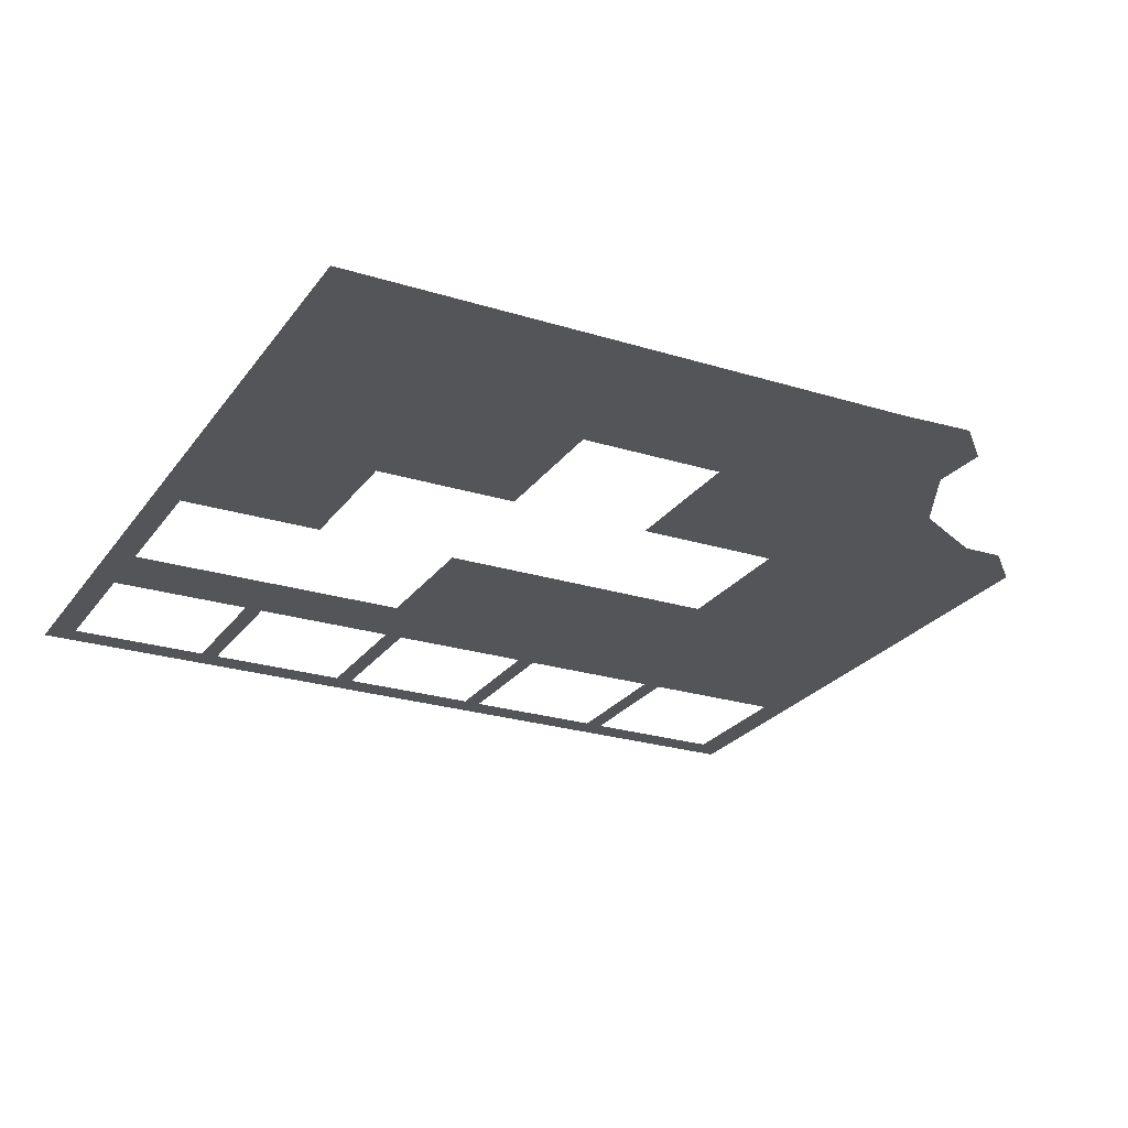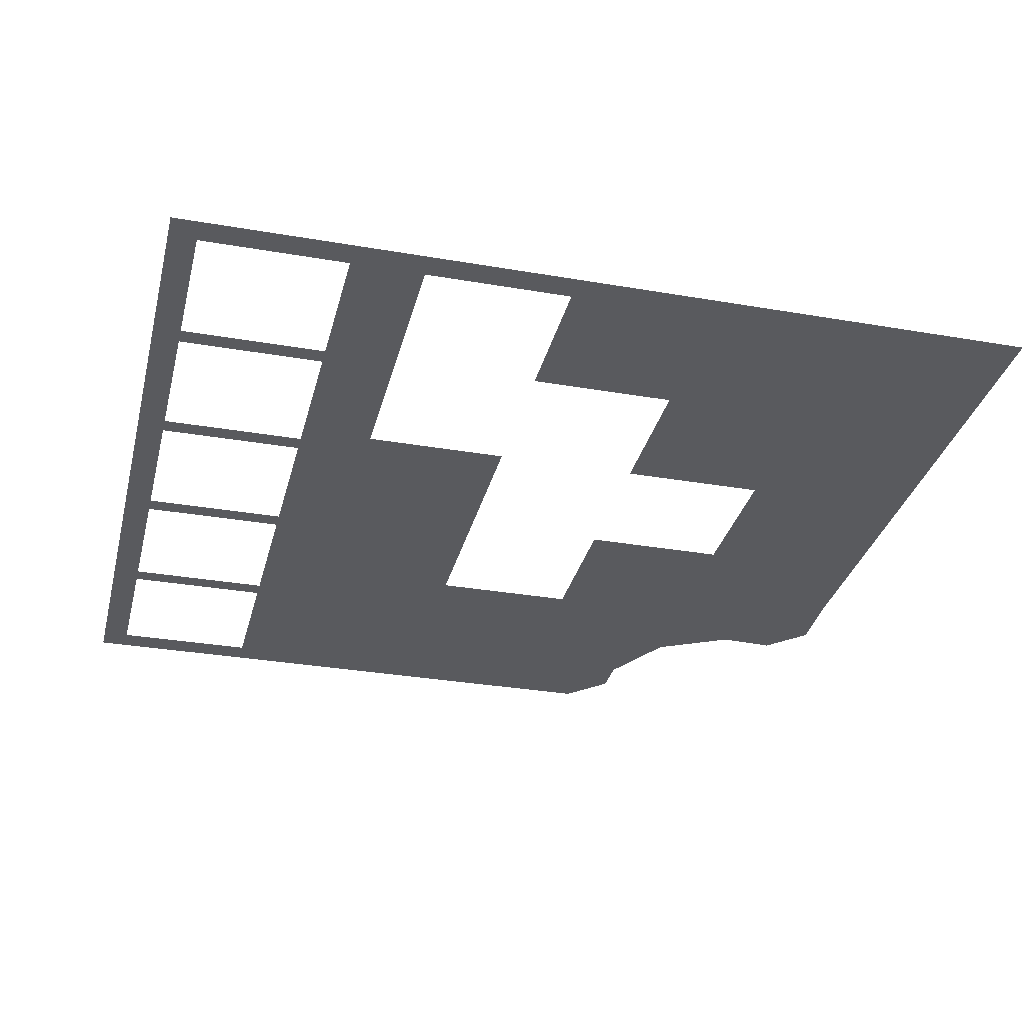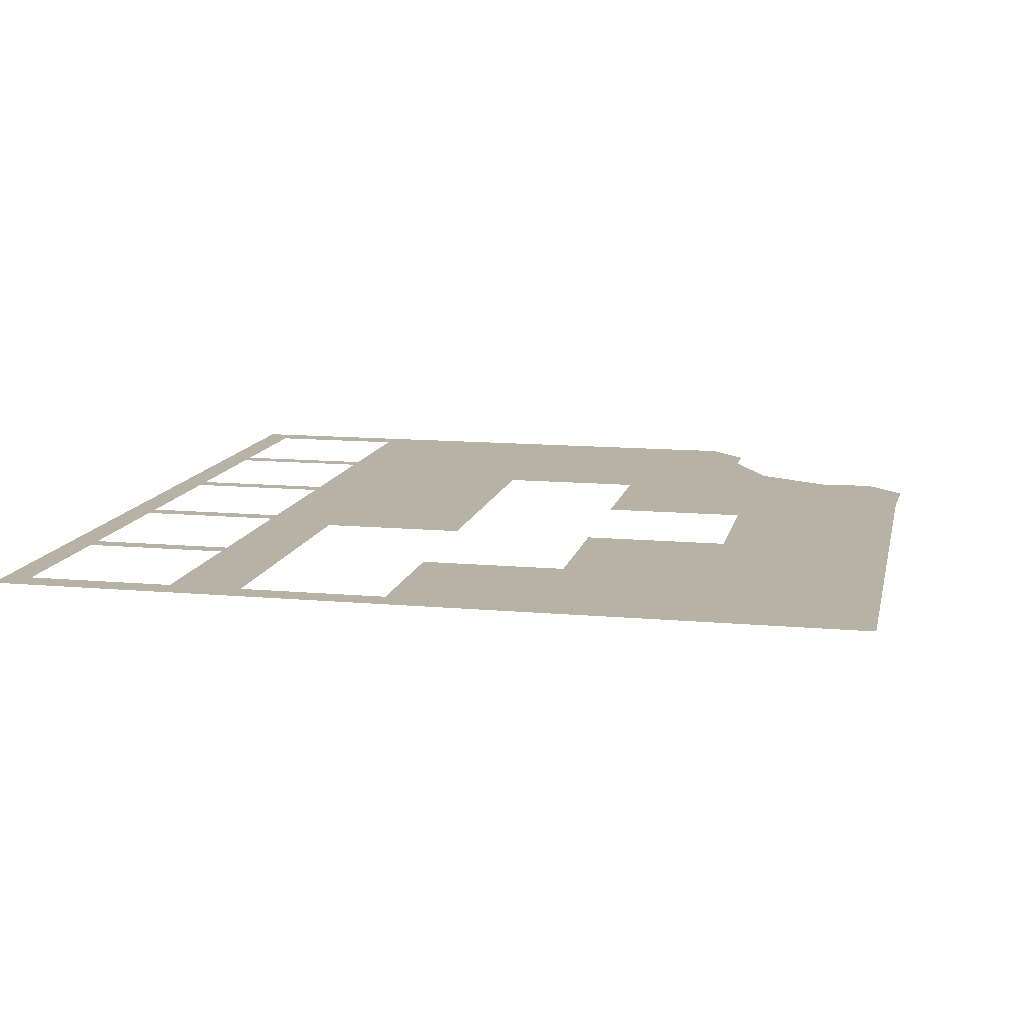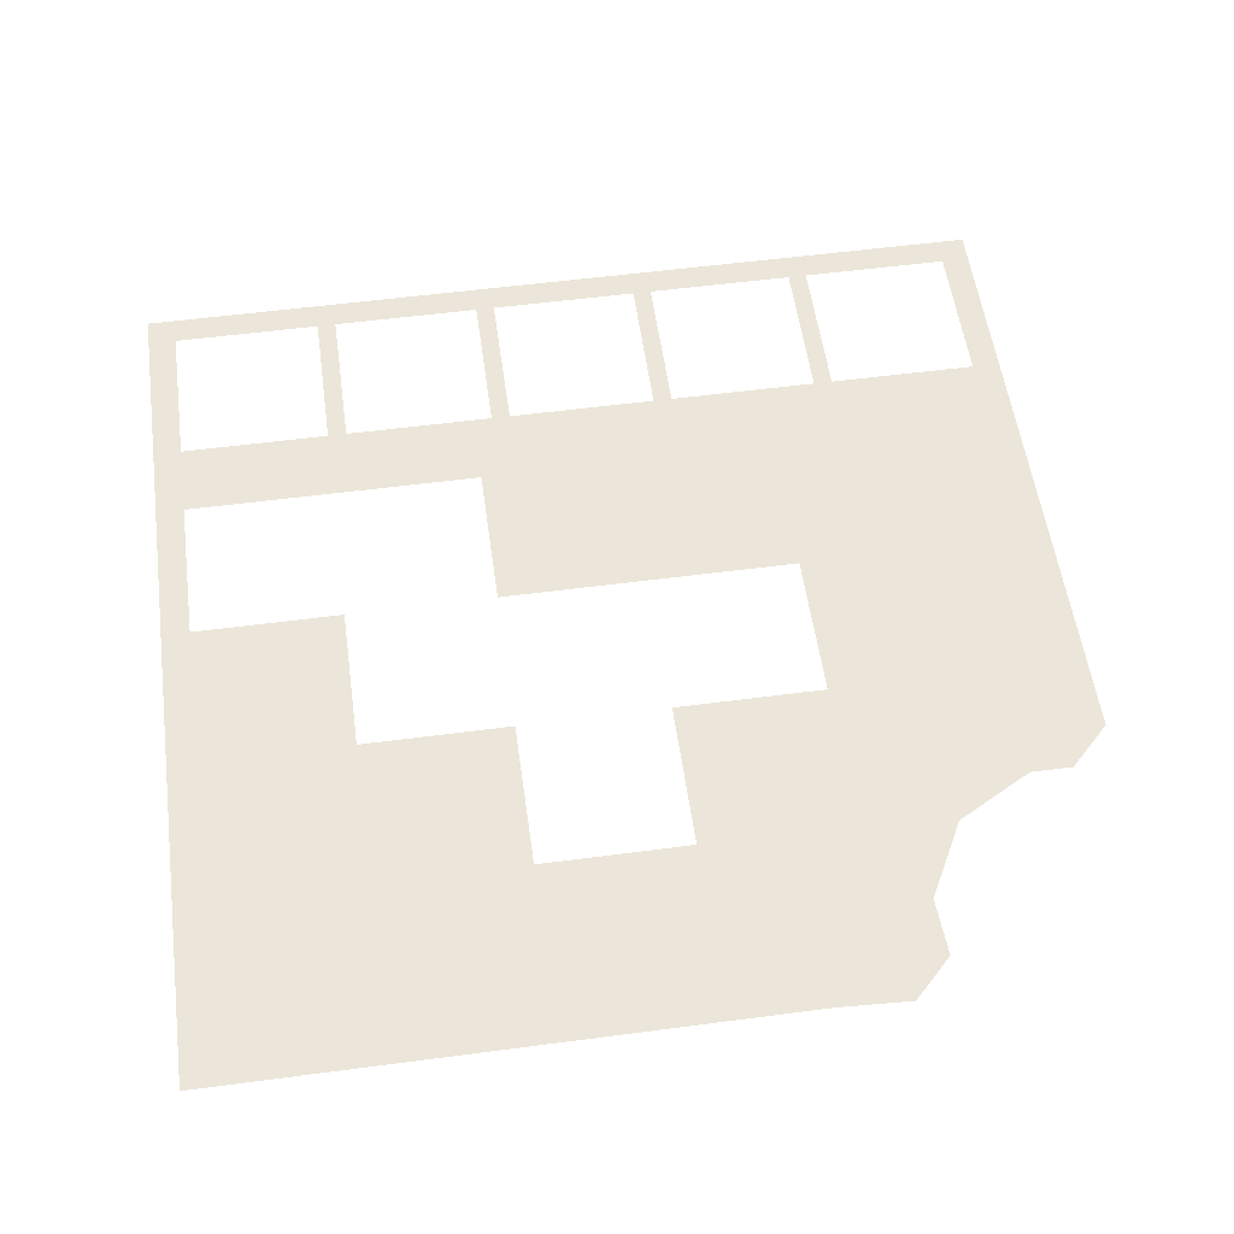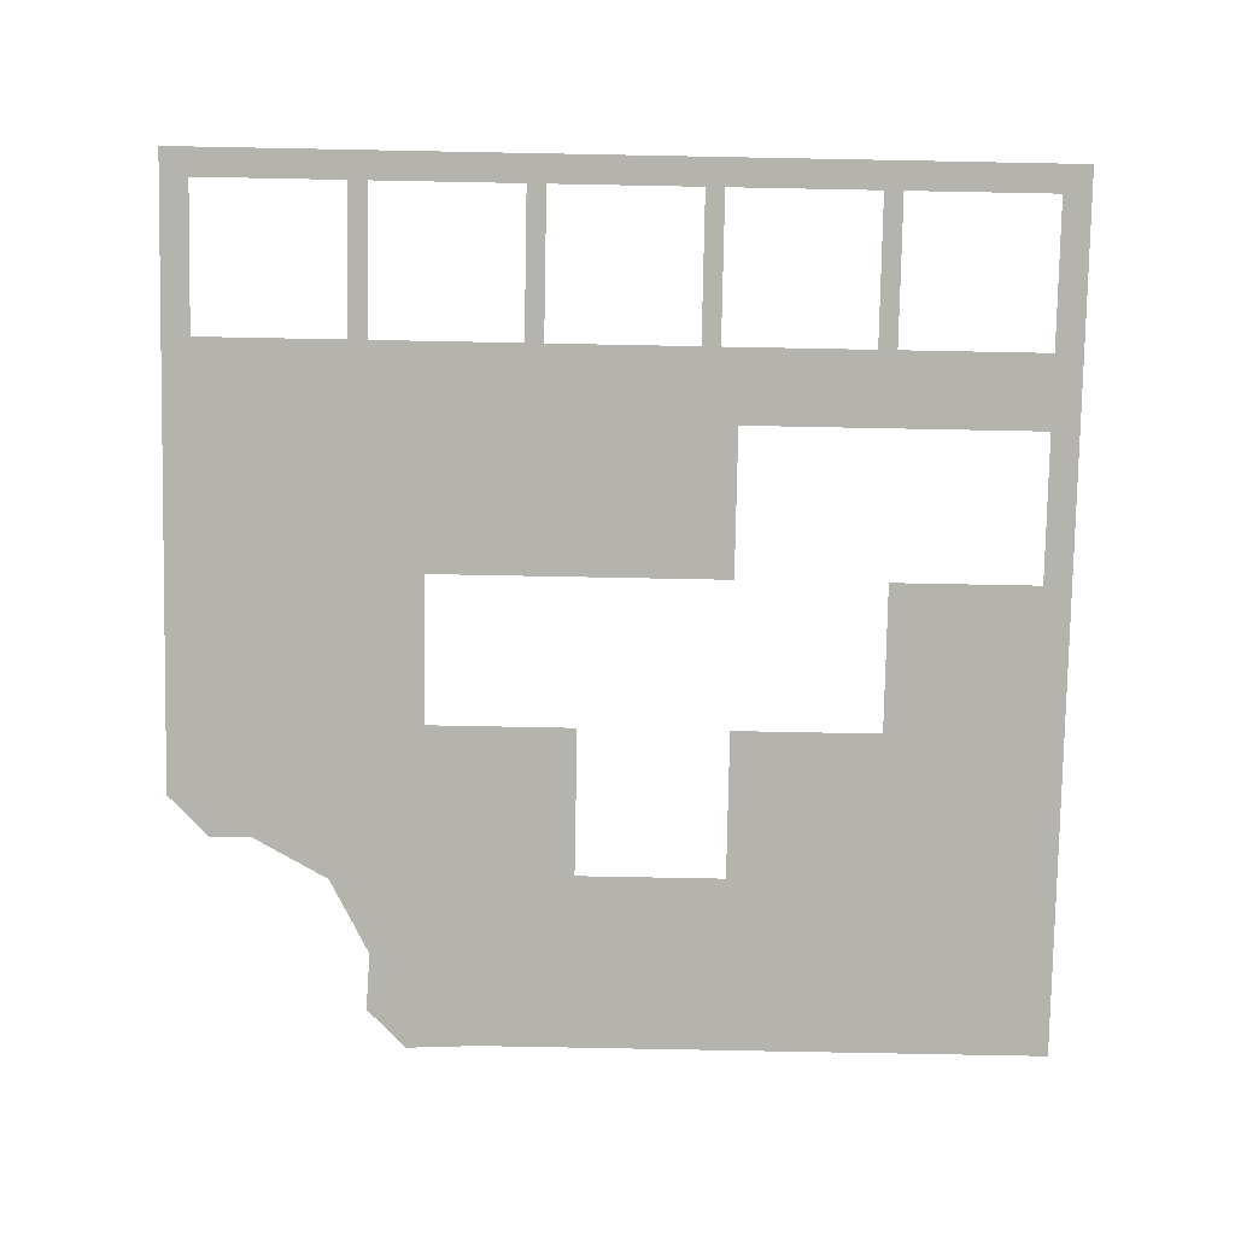
<metadata>
{"format":"obj","ext":"obj","renderer":"f3d","projection":"perspective","resolution":1024,"background":"white","views":[{"elev":-24.7,"azim":63.0,"up":"+Y"},{"elev":-31.8,"azim":-13.7,"up":"+Y"},{"elev":12.2,"azim":12.1,"up":"+Y"},{"elev":55.4,"azim":82.1,"up":"+Y"},{"elev":-80.0,"azim":-91.1,"up":"+Y"}]}
</metadata>
<code>
o ModuleFront__X_-_XX-XX_-X__
v -0.8544 0.15 -0.2563
v -0.8 0.15 -0.5091
v -0.8 0.15 -0.8
v -0.8544 0.15 -0.8544
v -0.8 0.15 -0.4727
v -0.5091 0.15 -0.4727
v -0.5091 0.15 -0.5091
v -0.8 0.15 -0.1818
v -0.8 0.15 -0.1455
v -0.5091 0.15 -0.1455
v -0.5091 0.15 -0.1818
v -0.8 0.15 0.1455
v -0.8 0.15 0.1818
v -0.5091 0.15 0.1818
v -0.5091 0.15 0.1455
v -0.8 0.15 0.4727
v -0.8 0.15 0.5091
v -0.5091 0.15 0.5091
v -0.5091 0.15 0.4727
v 0.2563 0.15 0.8544
v -0.07273 0.15 0.8
v -0.3636 0.15 0.8
v -0.2563 0.15 0.8544
v -0.8544 0.15 0.2563
v -0.8544 0.15 0.8544
v -0.3636 0.15 0.2182
v -0.07273 0.15 0.2182
v -0.07273 0.15 -0.3636
v 0.2182 0.15 -0.3636
v 0.2182 0.15 -0.07273
v 0.5091 0.15 -0.07273
v 0.5091 0.15 0.2182
v 0.2182 0.15 0.2182
v 0.2182 0.15 0.5091
v -0.07273 0.15 0.5091
v 0.8544 0.15 0.8544
v 0.8544 0.15 0.2563
v 0.8544 0.15 -0.2563
v 0.8611 0.15 -0.3961
v 0.7846 0.15 -0.4723
v 0.6722 0.15 -0.4665
v 0.5247 0.15 -0.545
v 0.4436 0.15 -0.6936
v 0.4442 0.15 -0.774
v 0.3644 0.15 -0.8544
v 0.2563 0.15 -0.8544
v -0.2563 0.15 -0.8544
v -0.5091 0.15 -0.8
v -0.5091 0.15 0.8
v -0.8 0.15 0.8
g ModuleFront__X_-_XX-XX_-X__
f 1 2 3
f 4 1 3
f 2 5 6
f 7 2 6
f 8 9 10
f 11 8 10
f 12 13 14
f 15 12 14
f 16 17 18
f 19 16 18
f 20 21 22
f 23 20 22
f 2 1 24
f 2 24 25
f 25 23 22
f 26 27 28
f 29 30 31
f 32 33 34
f 34 35 21
f 32 34 21
f 32 21 20
f 32 20 36
f 31 32 36
f 31 36 37
f 29 31 37
f 29 37 38
f 29 38 39
f 28 29 39
f 28 39 40
f 28 40 41
f 28 41 42
f 28 42 43
f 28 43 44
f 28 44 45
f 28 45 46
f 28 46 47
f 26 28 47
f 47 4 3
f 47 3 48
f 26 47 48
f 22 26 48
f 22 48 7
f 22 7 6
f 22 6 11
f 22 11 10
f 22 10 15
f 22 15 14
f 22 14 19
f 22 19 18
f 22 18 49
f 25 22 49
f 25 49 50
f 25 50 17
f 25 17 16
f 25 16 13
f 25 13 12
f 25 12 9
f 25 9 8
f 25 8 5
f 25 5 2

</code>
